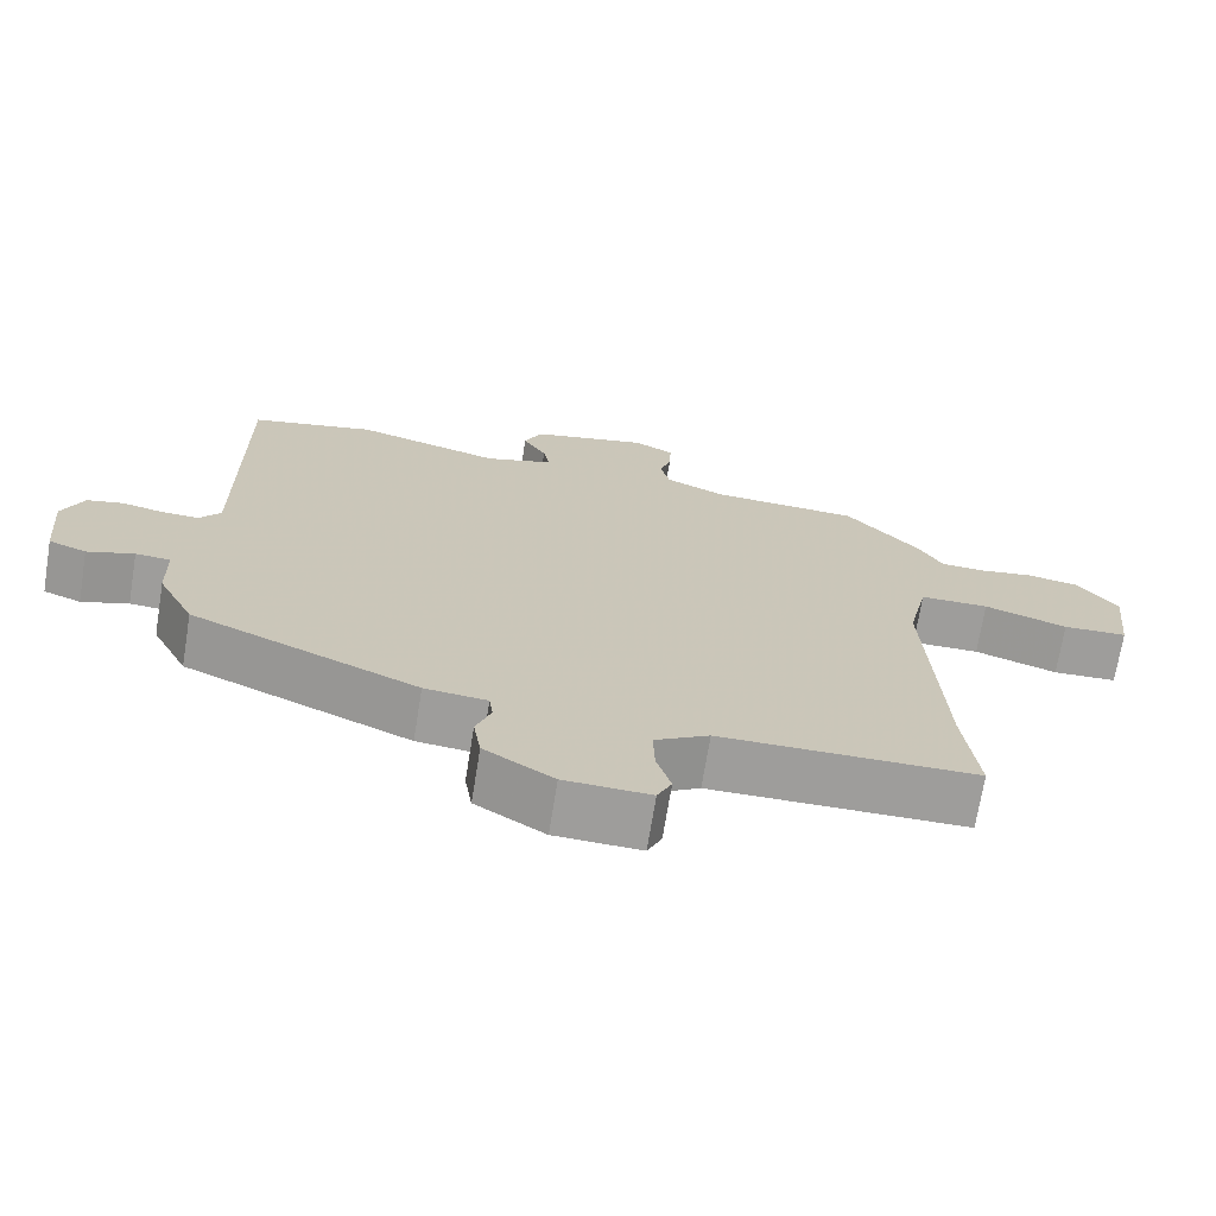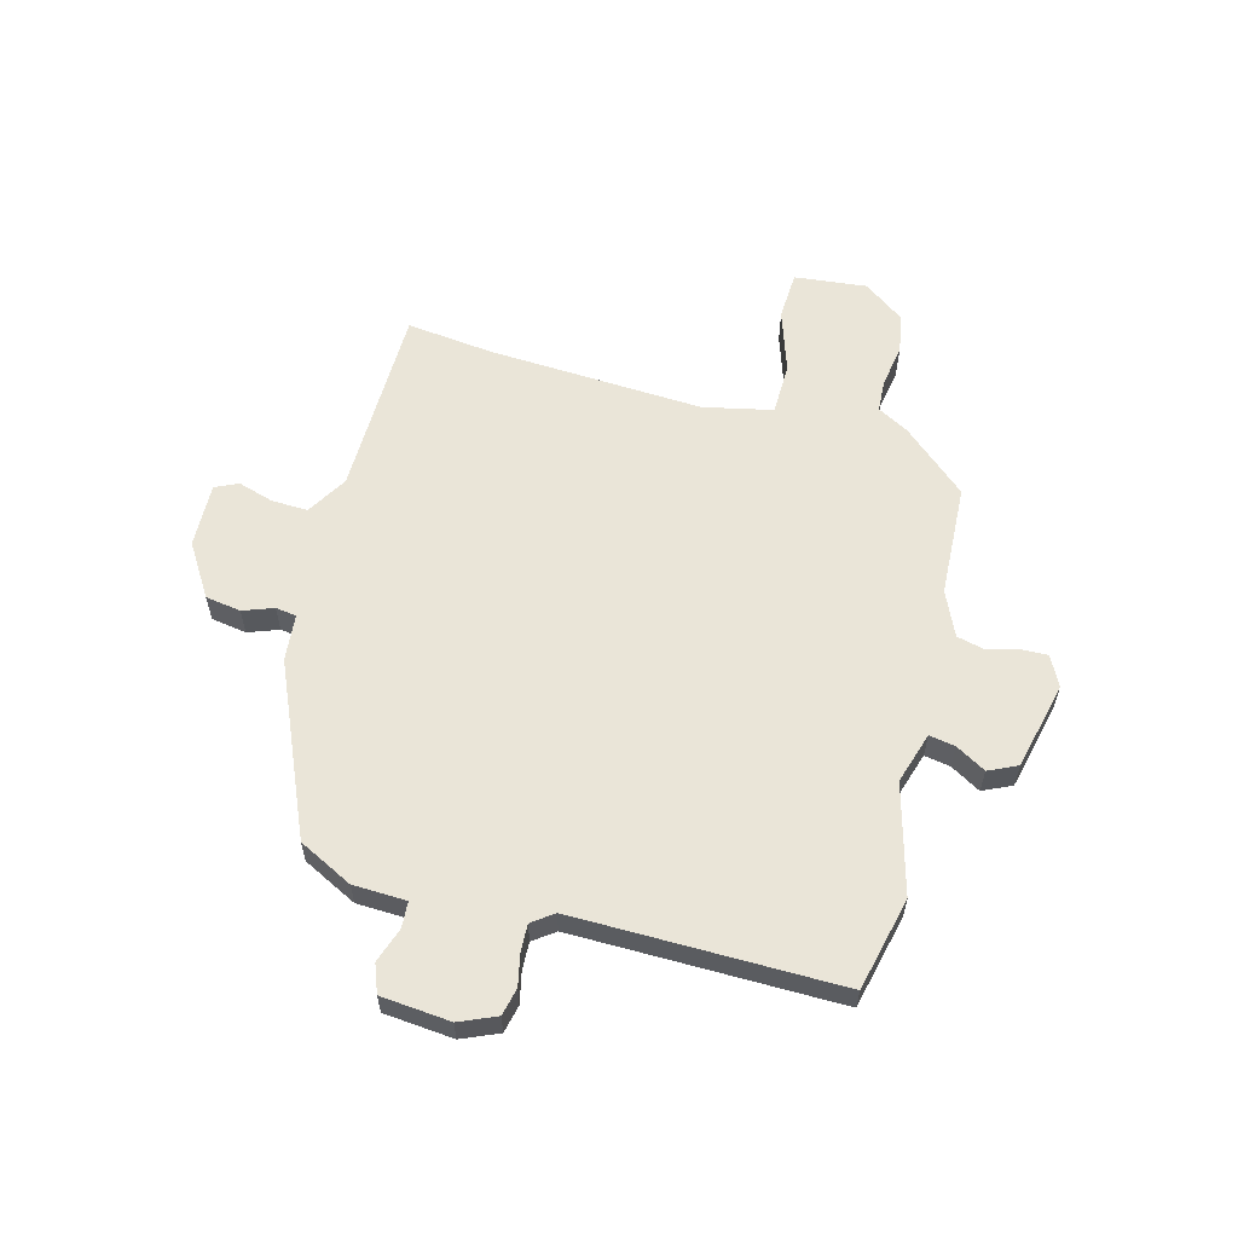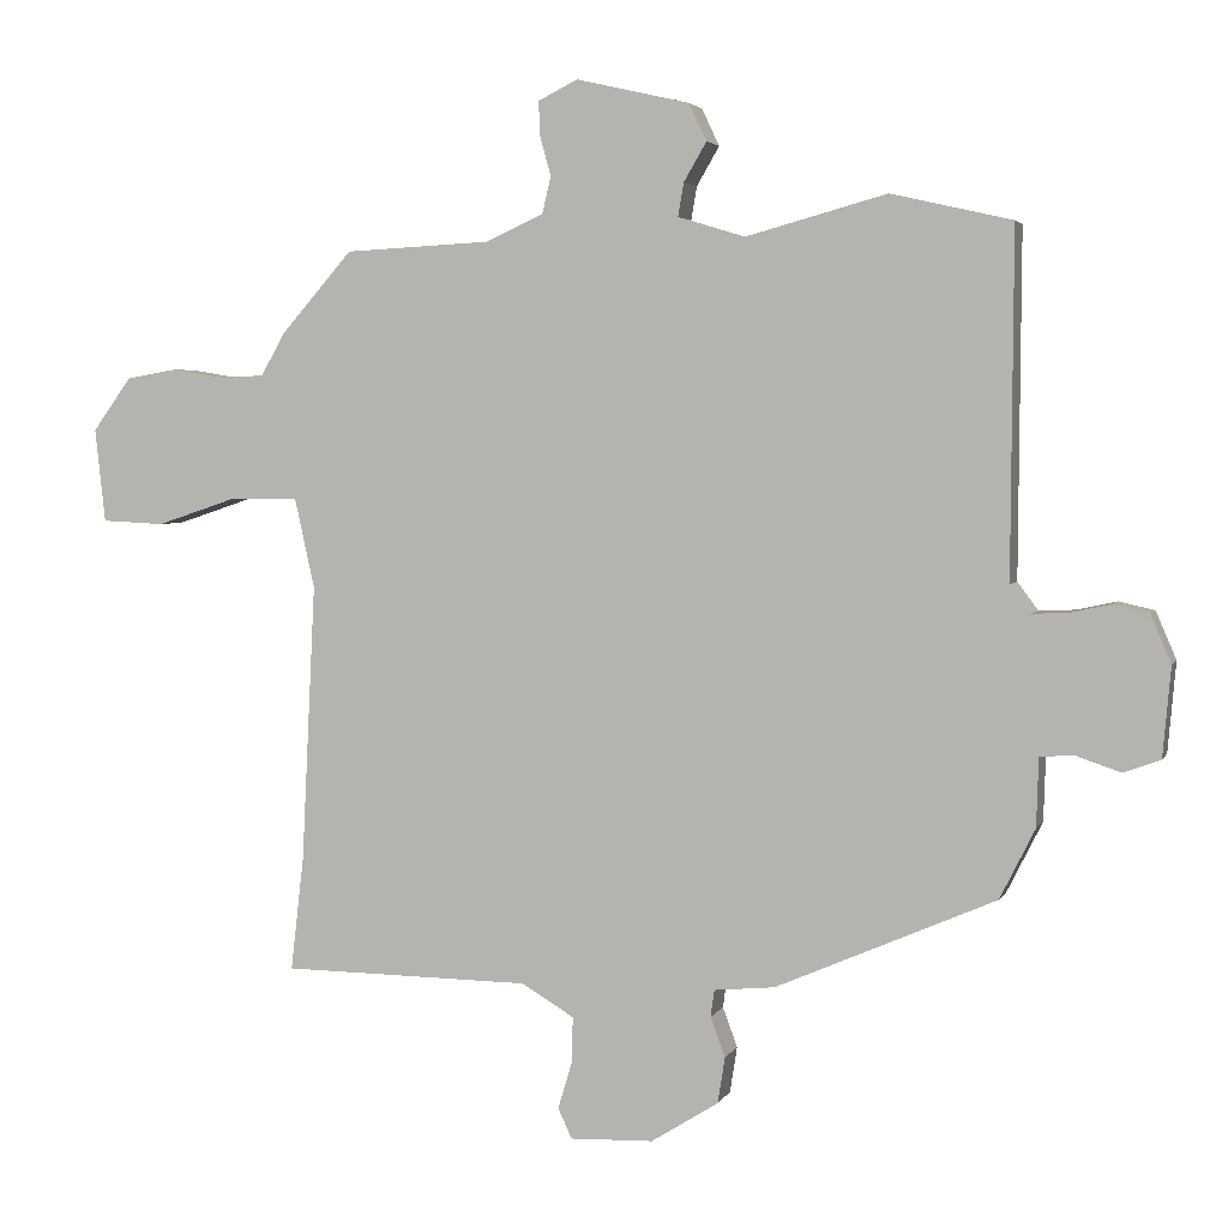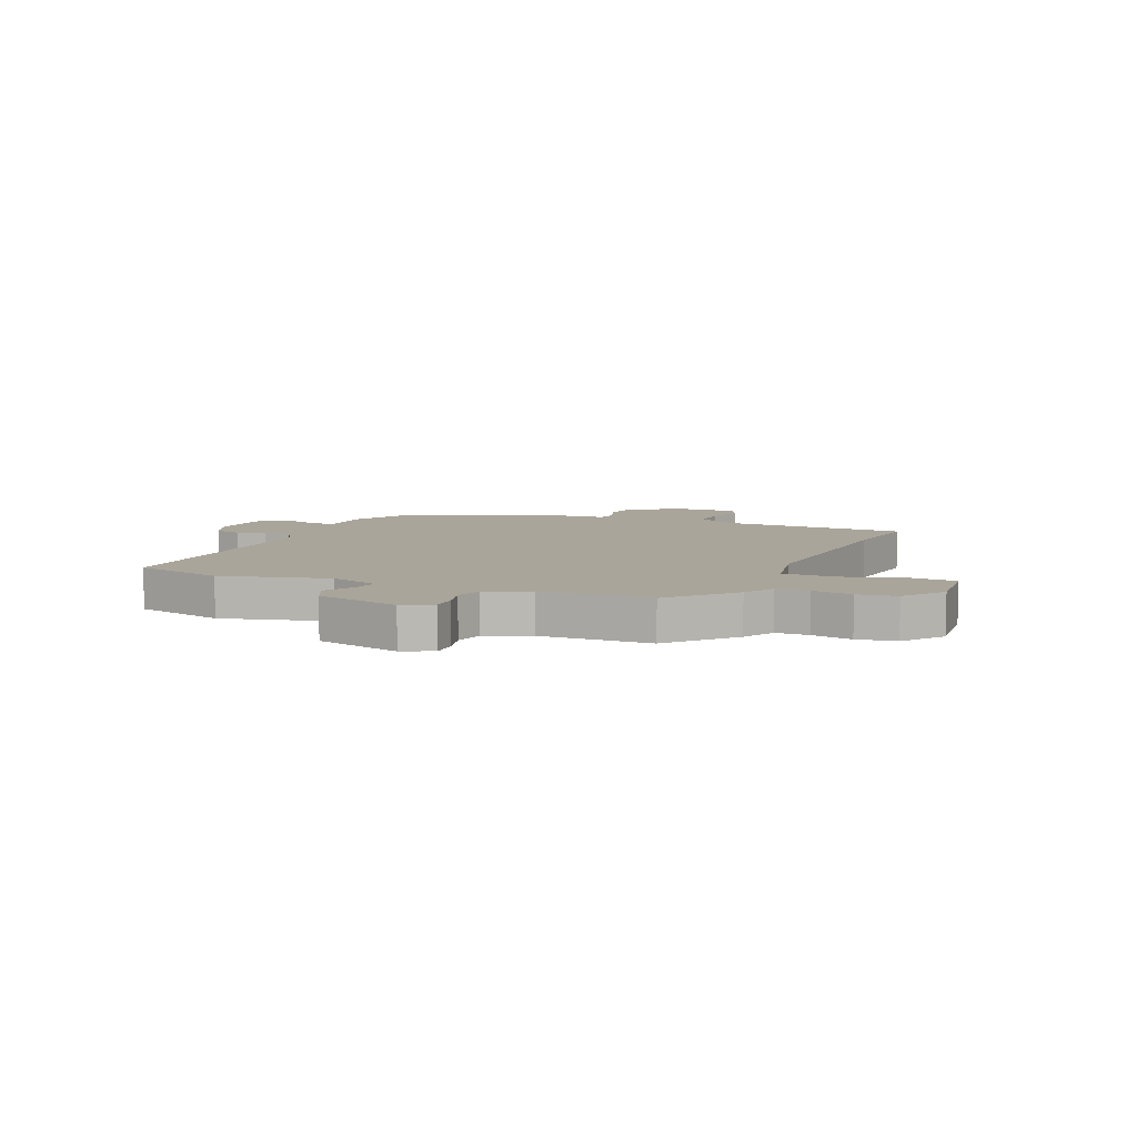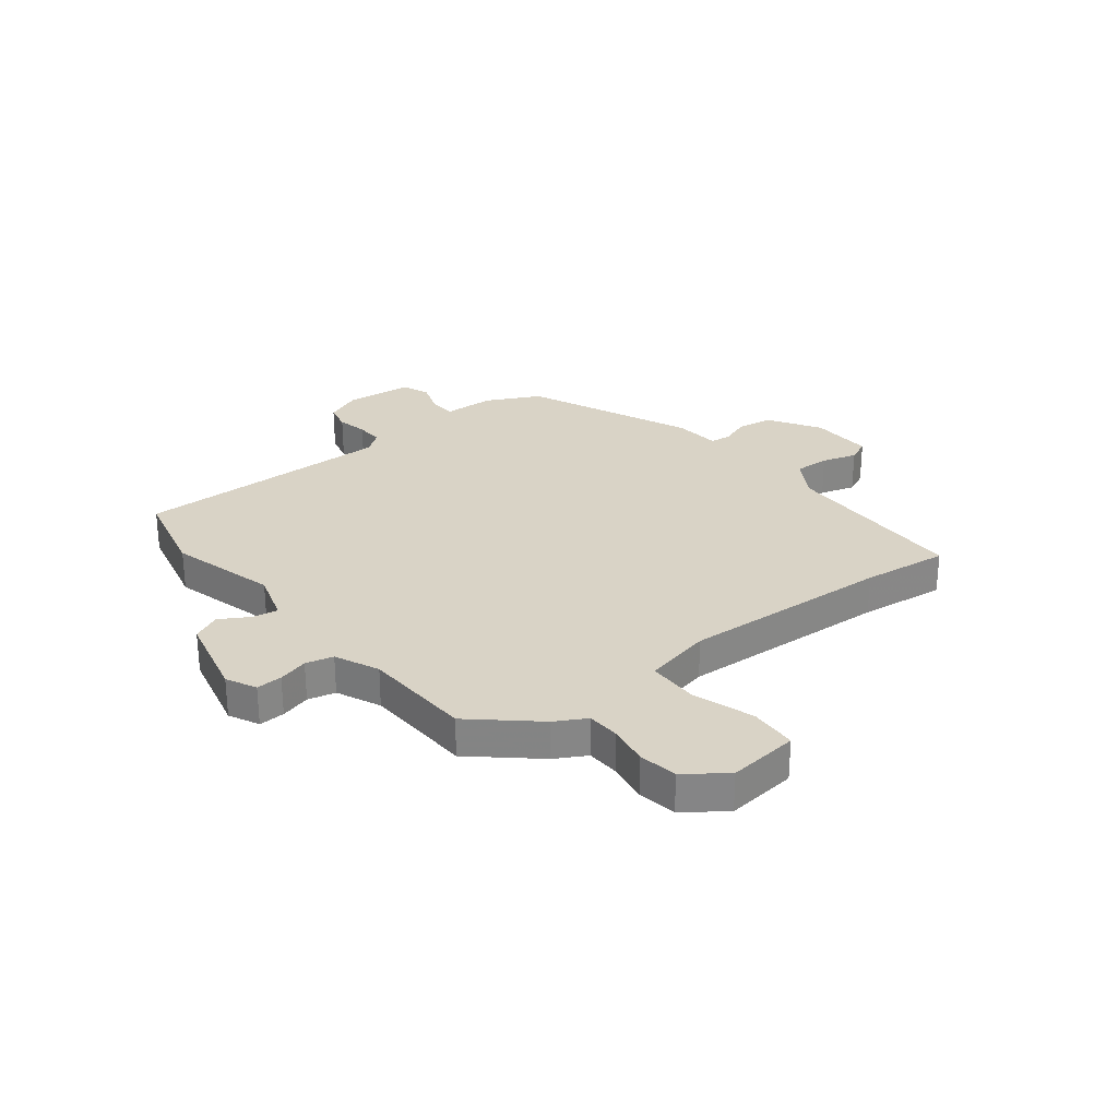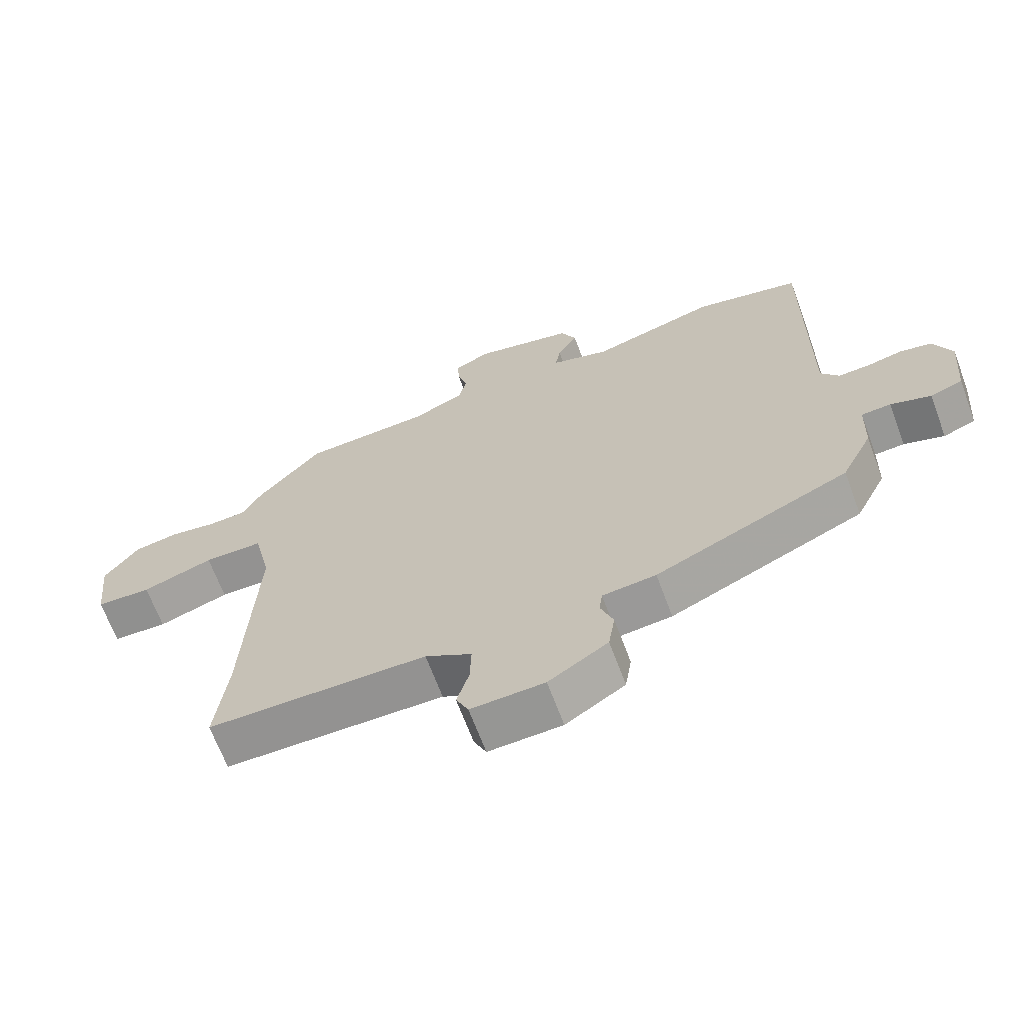
<metadata>
{"format":"obj","ext":"obj","renderer":"f3d","projection":"perspective","resolution":1024,"background":"white","views":[{"elev":-70.6,"azim":-9.2,"up":"+Z"},{"elev":59.4,"azim":-74.9,"up":"+Y"},{"elev":3.5,"azim":-164.1,"up":"+Z"},{"elev":7.6,"azim":24.1,"up":"+Y"},{"elev":28.3,"azim":52.0,"up":"+Y"},{"elev":-66.8,"azim":-159.6,"up":"+Z"}]}
</metadata>
<code>
v -0.491 0.07 -0.385
v -0.539 0.07 -0.289
v -0.542 0.07 -0.195
v -0.588 0.07 -0.192
v -0.65 0.07 -0.213
v -0.7 0.07 -0.194
v -0.711 0.07 -0.071
v -0.683 0.07 -0.006
v -0.634 0.07 0.005
v -0.579 0.07 -0.007
v -0.53 0.07 -0.009
v -0.502 0.07 0.029
v -0.505 0.07 0.499
v -0.34 0.07 0.537
v -0.147 0.07 0.484
v -0.056 0.07 0.512
v -0.064 0.07 0.558
v -0.095 0.07 0.611
v -0.071 0.07 0.662
v 0.084 0.07 0.698
v 0.138 0.07 0.671
v 0.136 0.07 0.624
v 0.121 0.07 0.57
v 0.133 0.07 0.52
v 0.212 0.07 0.484
v 0.411 0.07 0.474
v 0.51 0.07 0.361
v 0.541 0.07 0.305
v 0.6 0.07 0.302
v 0.673 0.07 0.314
v 0.743 0.07 0.302
v 0.796 0.07 0.229
v 0.782 0.07 0.101
v 0.696 0.07 0.097
v 0.585 0.07 0.134
v 0.493 0.07 0.133
v 0.466 0.07 0.011
v 0.485 0.07 -0.369
v 0.503 0.07 -0.525
v 0.163 0.07 -0.529
v 0.091 0.07 -0.572
v 0.093 0.07 -0.636
v 0.112 0.07 -0.699
v 0.093 0.07 -0.74
v -0.021 0.07 -0.736
v -0.113 0.07 -0.678
v -0.123 0.07 -0.615
v -0.103 0.07 -0.561
v -0.108 0.07 -0.524
v -0.191 0.07 -0.516
v -0.491 0 -0.385
v -0.539 0 -0.289
v -0.542 0 -0.195
v -0.588 0 -0.192
v -0.65 0 -0.213
v -0.7 0 -0.194
v -0.711 0 -0.071
v -0.683 0 -0.006
v -0.634 0 0.005
v -0.579 0 -0.007
v -0.53 0 -0.009
v -0.502 0 0.029
v -0.505 0 0.499
v -0.34 0 0.537
v -0.147 0 0.484
v -0.056 0 0.512
v -0.064 0 0.558
v -0.095 0 0.611
v -0.071 0 0.662
v 0.084 0 0.698
v 0.138 0 0.671
v 0.136 0 0.624
v 0.121 0 0.57
v 0.133 0 0.52
v 0.212 0 0.484
v 0.411 0 0.474
v 0.51 0 0.361
v 0.541 0 0.305
v 0.6 0 0.302
v 0.673 0 0.314
v 0.743 0 0.302
v 0.796 0 0.229
v 0.782 0 0.101
v 0.696 0 0.097
v 0.585 0 0.134
v 0.493 0 0.133
v 0.466 0 0.011
v 0.485 0 -0.369
v 0.503 0 -0.525
v 0.163 0 -0.529
v 0.091 0 -0.572
v 0.093 0 -0.636
v 0.112 0 -0.699
v 0.093 0 -0.74
v -0.021 0 -0.736
v -0.113 0 -0.678
v -0.123 0 -0.615
v -0.103 0 -0.561
v -0.108 0 -0.524
v -0.191 0 -0.516
f 1 2 3
f 50 1 3
f 49 50 3
f 46 47 48
f 45 46 48
f 44 45 48
f 43 44 48
f 42 43 48
f 41 42 48 49
f 40 41 49 3
f 38 39 40 3
f 33 34 35
f 32 33 35
f 31 32 35
f 30 31 35
f 29 30 35
f 28 29 35 36
f 27 28 36
f 26 27 36
f 25 26 36
f 24 25 36 37
f 21 22 23
f 20 21 23
f 19 20 23
f 18 19 23
f 17 18 23
f 16 17 23 24
f 37 38 3
f 24 37 3
f 16 24 3
f 15 16 3
f 8 9 10
f 7 8 10
f 6 7 10
f 5 6 10
f 4 5 10
f 4 10 11
f 3 4 11 12
f 12 13 14 15
f 3 12 15
f 53 52 51
f 53 51 100
f 53 100 99
f 98 97 96
f 98 96 95
f 98 95 94
f 98 94 93
f 98 93 92
f 99 98 92 91
f 53 99 91 90
f 53 90 89 88
f 85 84 83
f 85 83 82
f 85 82 81
f 85 81 80
f 85 80 79
f 86 85 79 78
f 86 78 77
f 86 77 76
f 86 76 75
f 87 86 75 74
f 73 72 71
f 73 71 70
f 73 70 69
f 73 69 68
f 73 68 67
f 74 73 67 66
f 53 88 87
f 53 87 74
f 53 74 66
f 53 66 65
f 60 59 58
f 60 58 57
f 60 57 56
f 60 56 55
f 60 55 54
f 61 60 54
f 62 61 54 53
f 65 64 63 62
f 65 62 53
f 1 51 52 2
f 2 52 53 3
f 3 53 54 4
f 4 54 55 5
f 5 55 56 6
f 6 56 57 7
f 7 57 58 8
f 8 58 59 9
f 9 59 60 10
f 10 60 61 11
f 11 61 62 12
f 12 62 63 13
f 13 63 64 14
f 14 64 65 15
f 15 65 66 16
f 16 66 67 17
f 17 67 68 18
f 18 68 69 19
f 19 69 70 20
f 20 70 71 21
f 21 71 72 22
f 22 72 73 23
f 23 73 74 24
f 24 74 75 25
f 25 75 76 26
f 26 76 77 27
f 27 77 78 28
f 28 78 79 29
f 29 79 80 30
f 30 80 81 31
f 31 81 82 32
f 32 82 83 33
f 33 83 84 34
f 34 84 85 35
f 35 85 86 36
f 36 86 87 37
f 37 87 88 38
f 38 88 89 39
f 39 89 90 40
f 40 90 91 41
f 41 91 92 42
f 42 92 93 43
f 43 93 94 44
f 44 94 95 45
f 45 95 96 46
f 46 96 97 47
f 47 97 98 48
f 48 98 99 49
f 49 99 100 50
f 50 100 51 1

</code>
